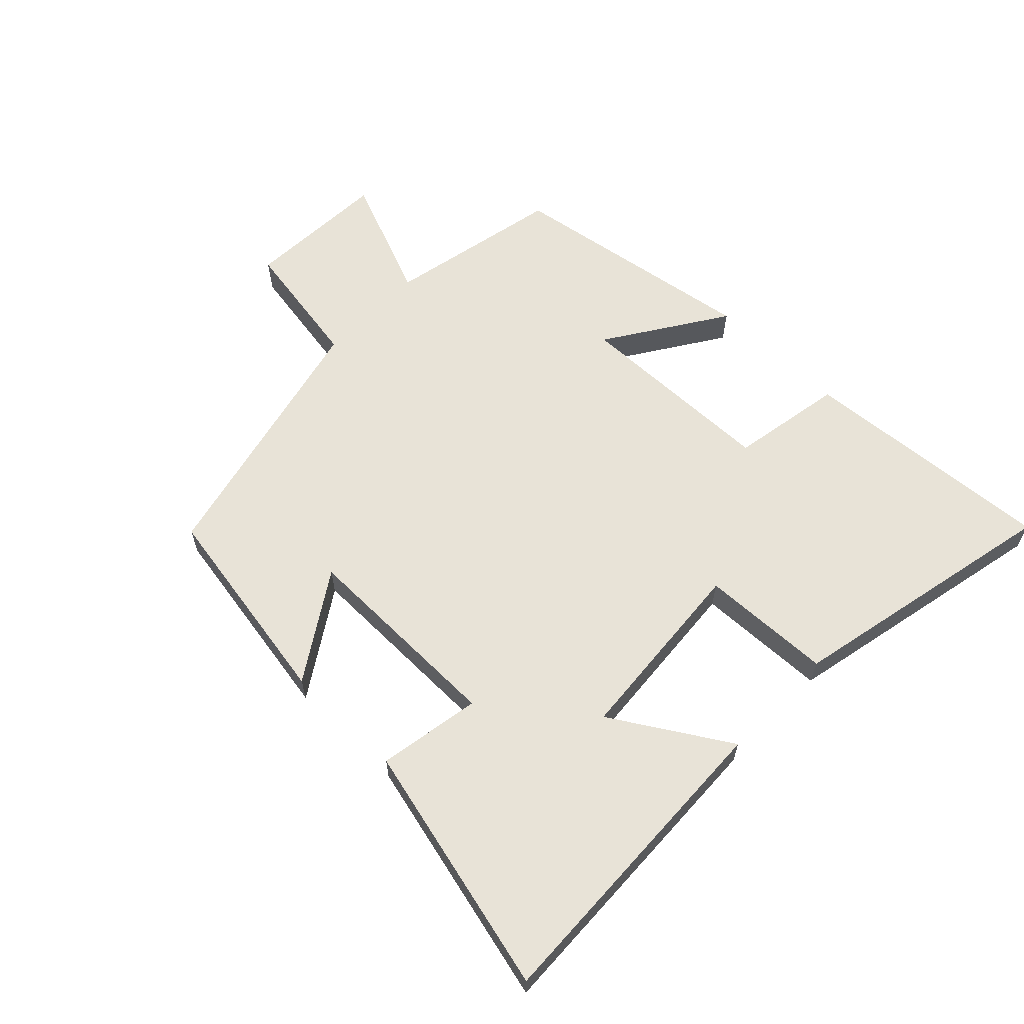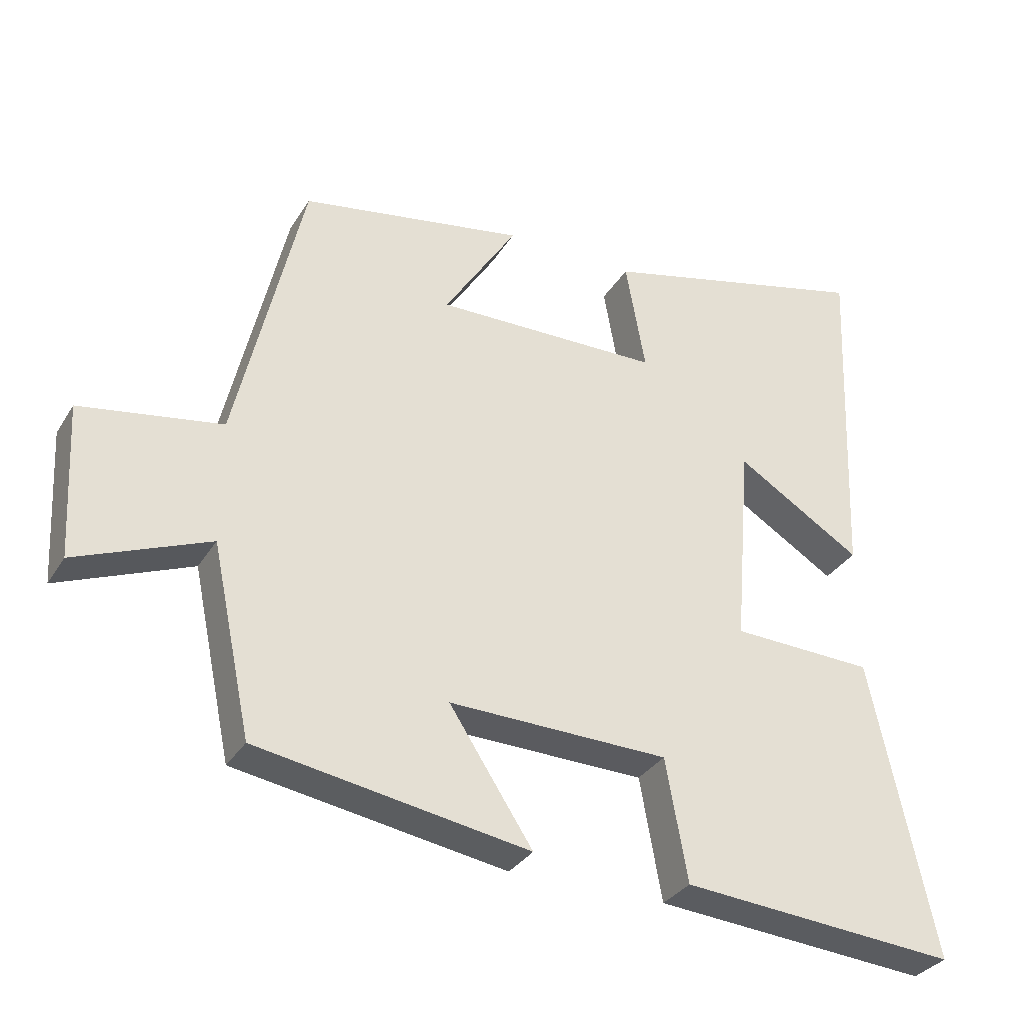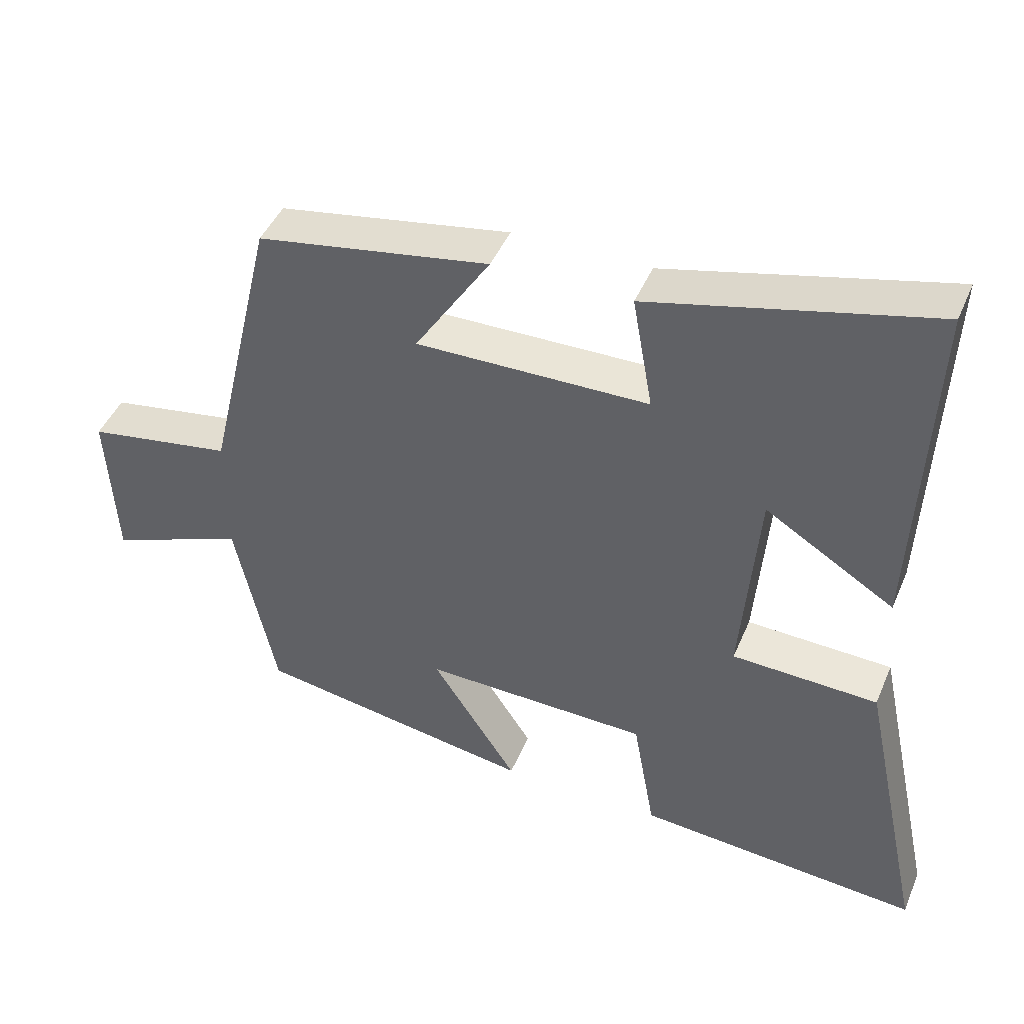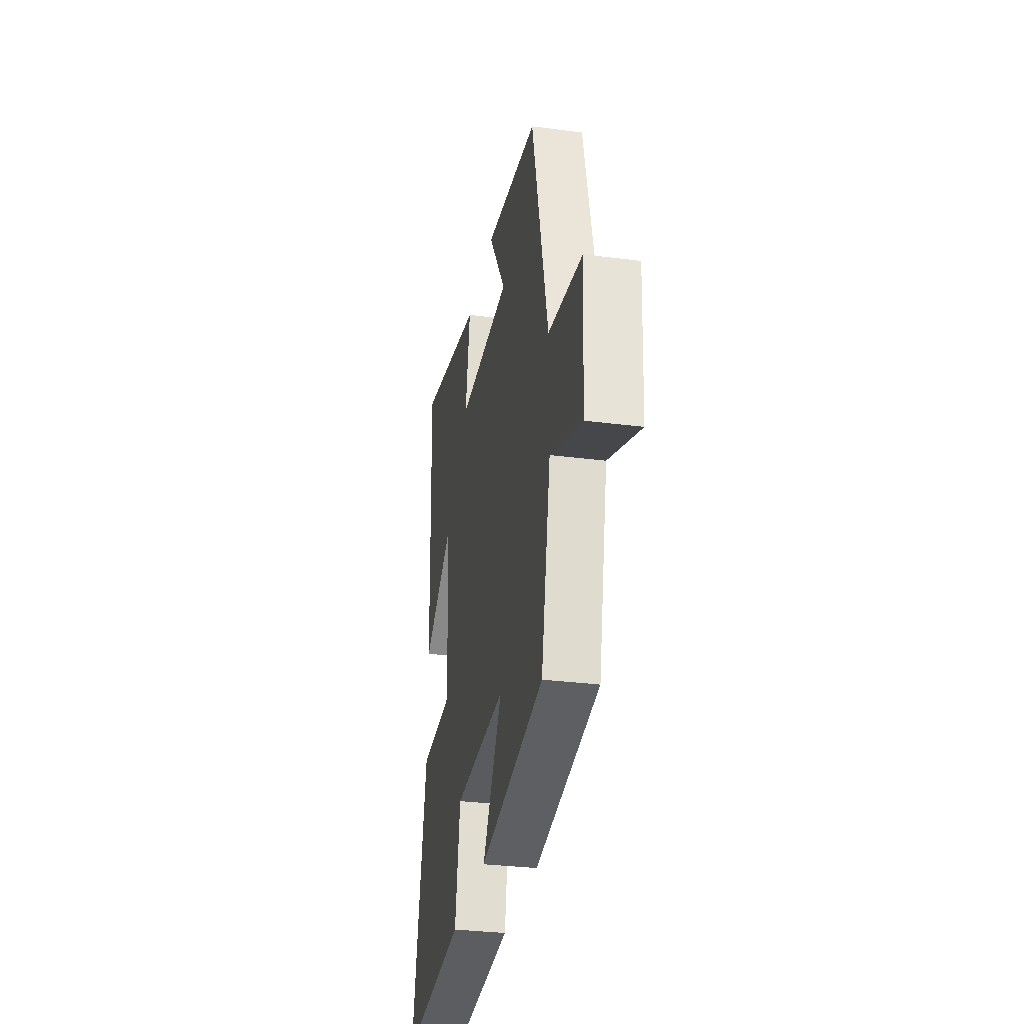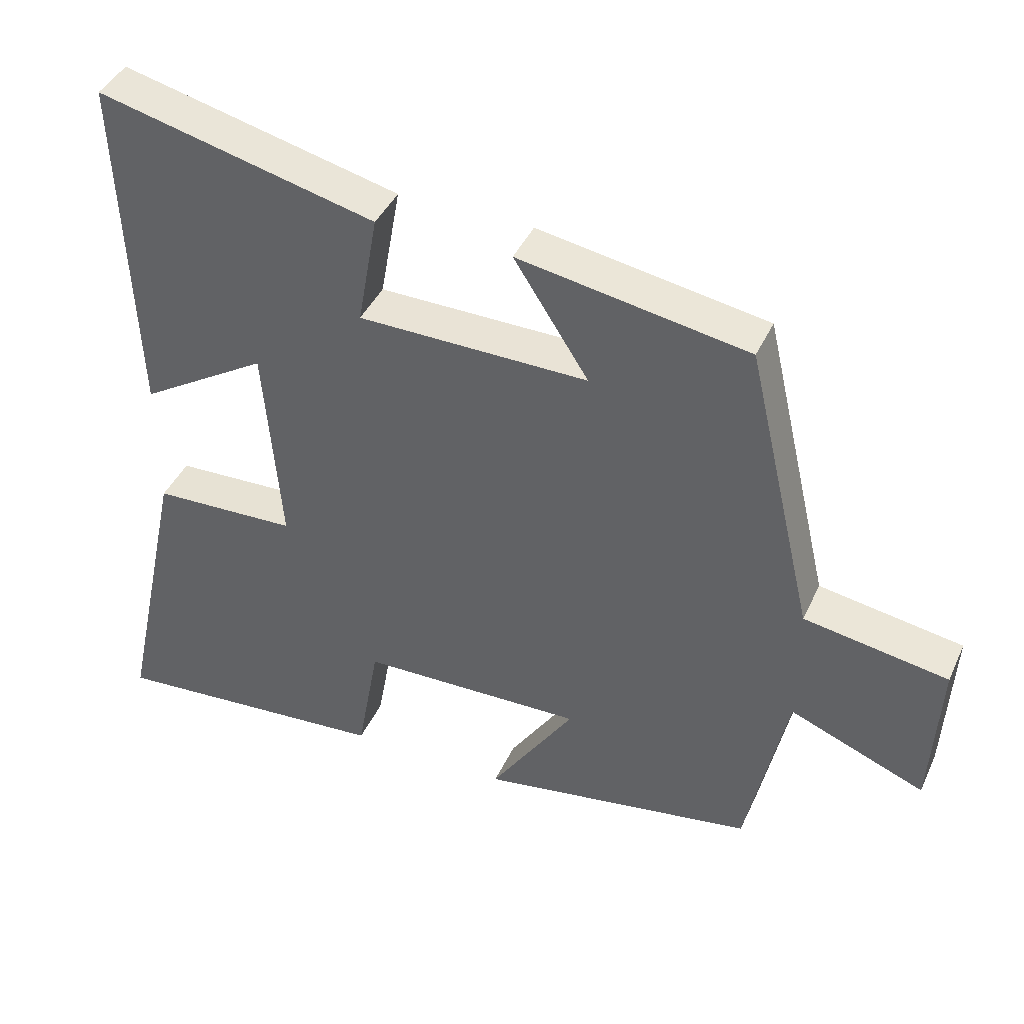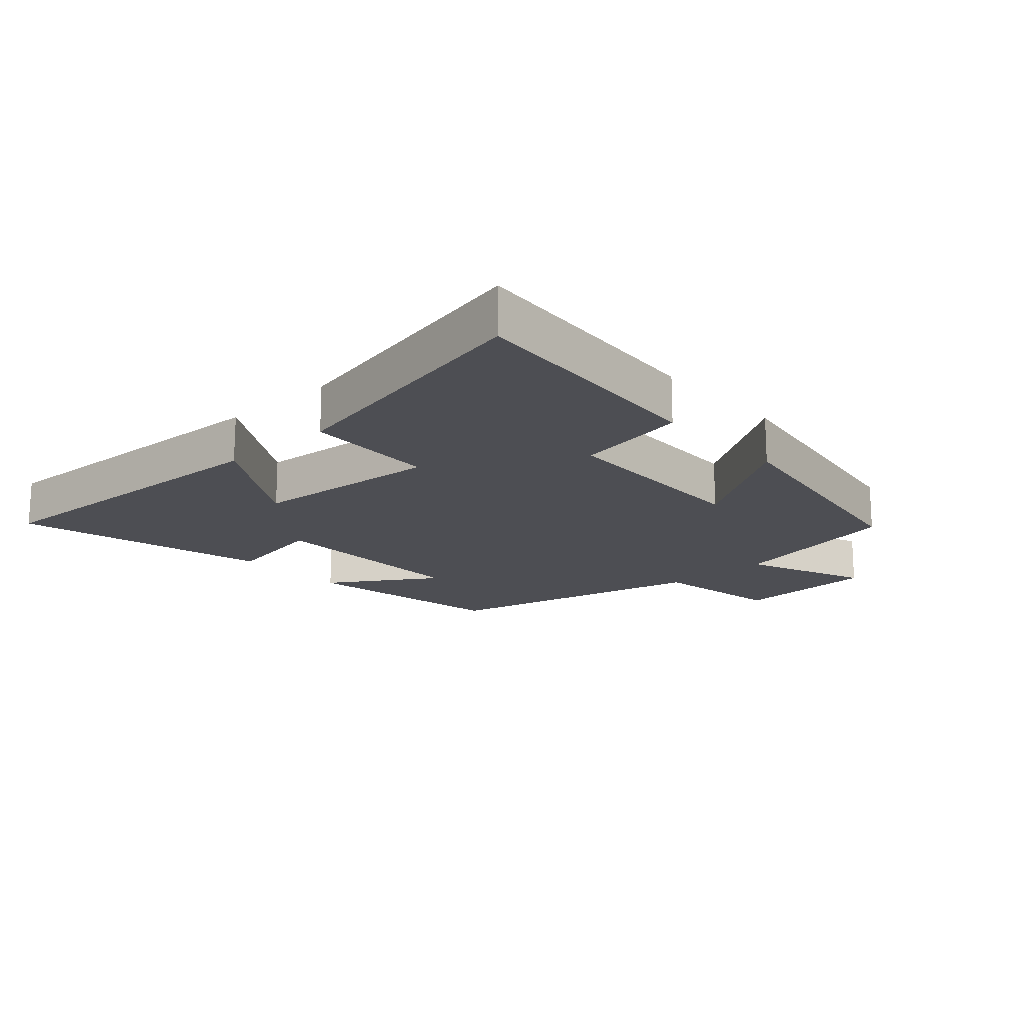
<metadata>
{"format":"obj","ext":"obj","renderer":"f3d","projection":"perspective","resolution":1024,"background":"white","views":[{"elev":62.3,"azim":44.1,"up":"+Y"},{"elev":-32.3,"azim":-26.7,"up":"+Z"},{"elev":44.8,"azim":22.1,"up":"+Z"},{"elev":-31.5,"azim":-100.4,"up":"+Z"},{"elev":41.7,"azim":-156.7,"up":"+Z"},{"elev":-17.4,"azim":132.2,"up":"+Y"}]}
</metadata>
<code>
v 0.593 0.07 -0.533
v 0.188 0.07 -0.5
v 0.156 0.07 -0.321
v -0.166 0.07 -0.313
v -0.044 0.07 -0.5
v -0.442 0.07 -0.434
v -0.5 0.07 -0.158
v -0.695 0.07 -0.236
v -0.707 0.07 -0.01
v -0.5 0.07 0.024
v -0.402 0.07 0.444
v -0.073 0.07 0.5
v -0.18 0.07 0.333
v 0.15 0.07 0.337
v 0.121 0.07 0.5
v 0.52 0.07 0.597
v 0.5 0.07 0.094
v 0.316 0.07 0.208
v 0.292 0.07 -0.09
v 0.5 0.07 -0.098
v 0.593 0 -0.533
v 0.188 0 -0.5
v 0.156 0 -0.321
v -0.166 0 -0.313
v -0.044 0 -0.5
v -0.442 0 -0.434
v -0.5 0 -0.158
v -0.695 0 -0.236
v -0.707 0 -0.01
v -0.5 0 0.024
v -0.402 0 0.444
v -0.073 0 0.5
v -0.18 0 0.333
v 0.15 0 0.337
v 0.121 0 0.5
v 0.52 0 0.597
v 0.5 0 0.094
v 0.316 0 0.208
v 0.292 0 -0.09
v 0.5 0 -0.098
f 19 20 1 2
f 18 19 2 3
f 15 16 17 18
f 14 15 18
f 13 14 18 3
f 10 11 12 13
f 10 13 3 4
f 7 8 9 10
f 6 7 10
f 4 5 6 10
f 22 21 40 39
f 23 22 39 38
f 38 37 36 35
f 38 35 34
f 23 38 34 33
f 33 32 31 30
f 24 23 33 30
f 30 29 28 27
f 30 27 26
f 30 26 25 24
f 1 21 22 2
f 2 22 23 3
f 3 23 24 4
f 4 24 25 5
f 5 25 26 6
f 6 26 27 7
f 7 27 28 8
f 8 28 29 9
f 9 29 30 10
f 10 30 31 11
f 11 31 32 12
f 12 32 33 13
f 13 33 34 14
f 14 34 35 15
f 15 35 36 16
f 16 36 37 17
f 17 37 38 18
f 18 38 39 19
f 19 39 40 20
f 20 40 21 1

</code>
